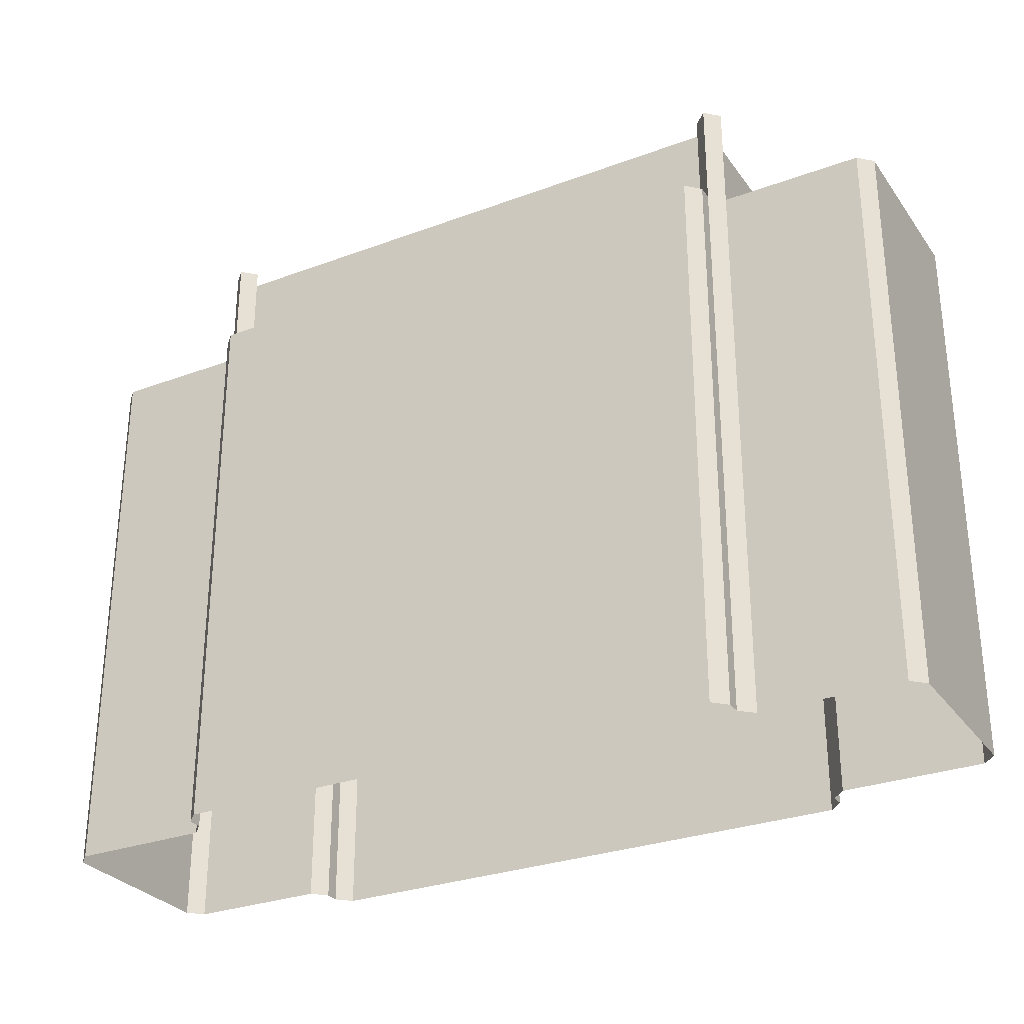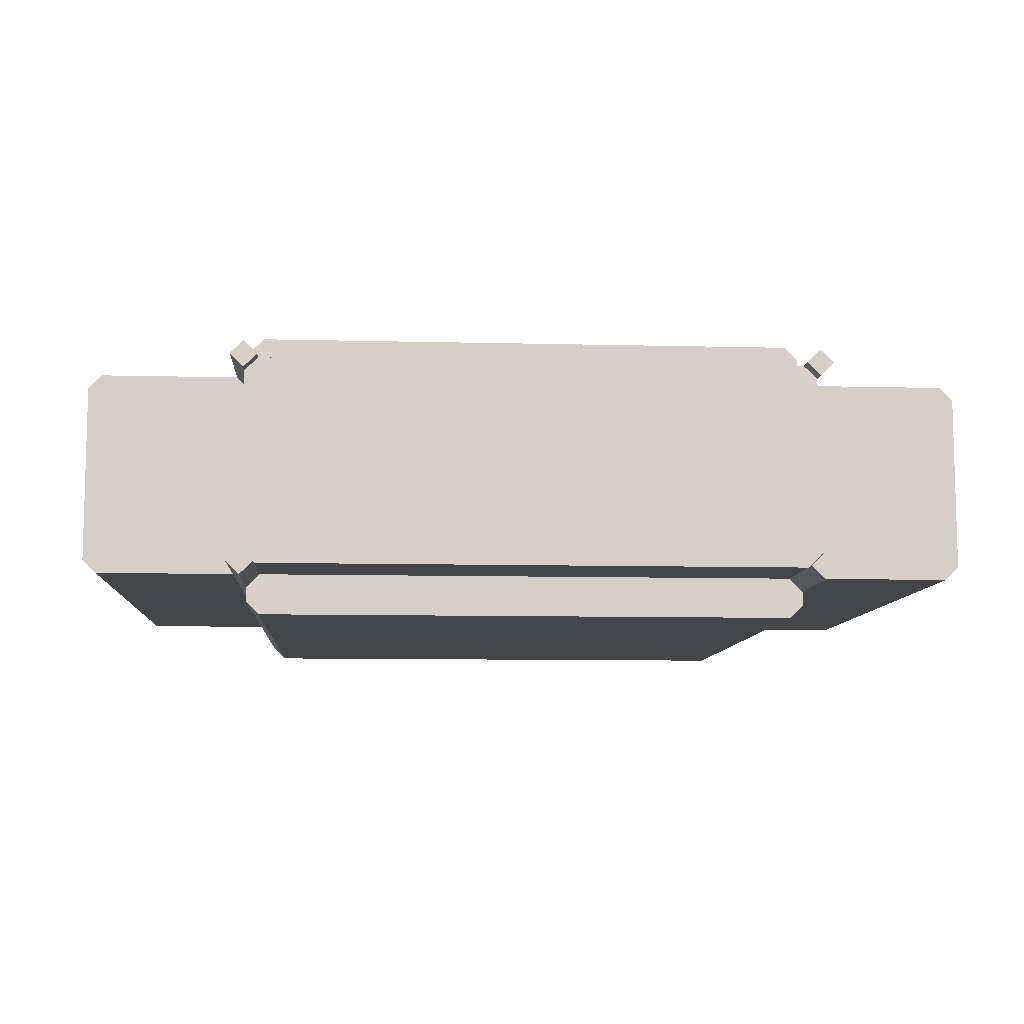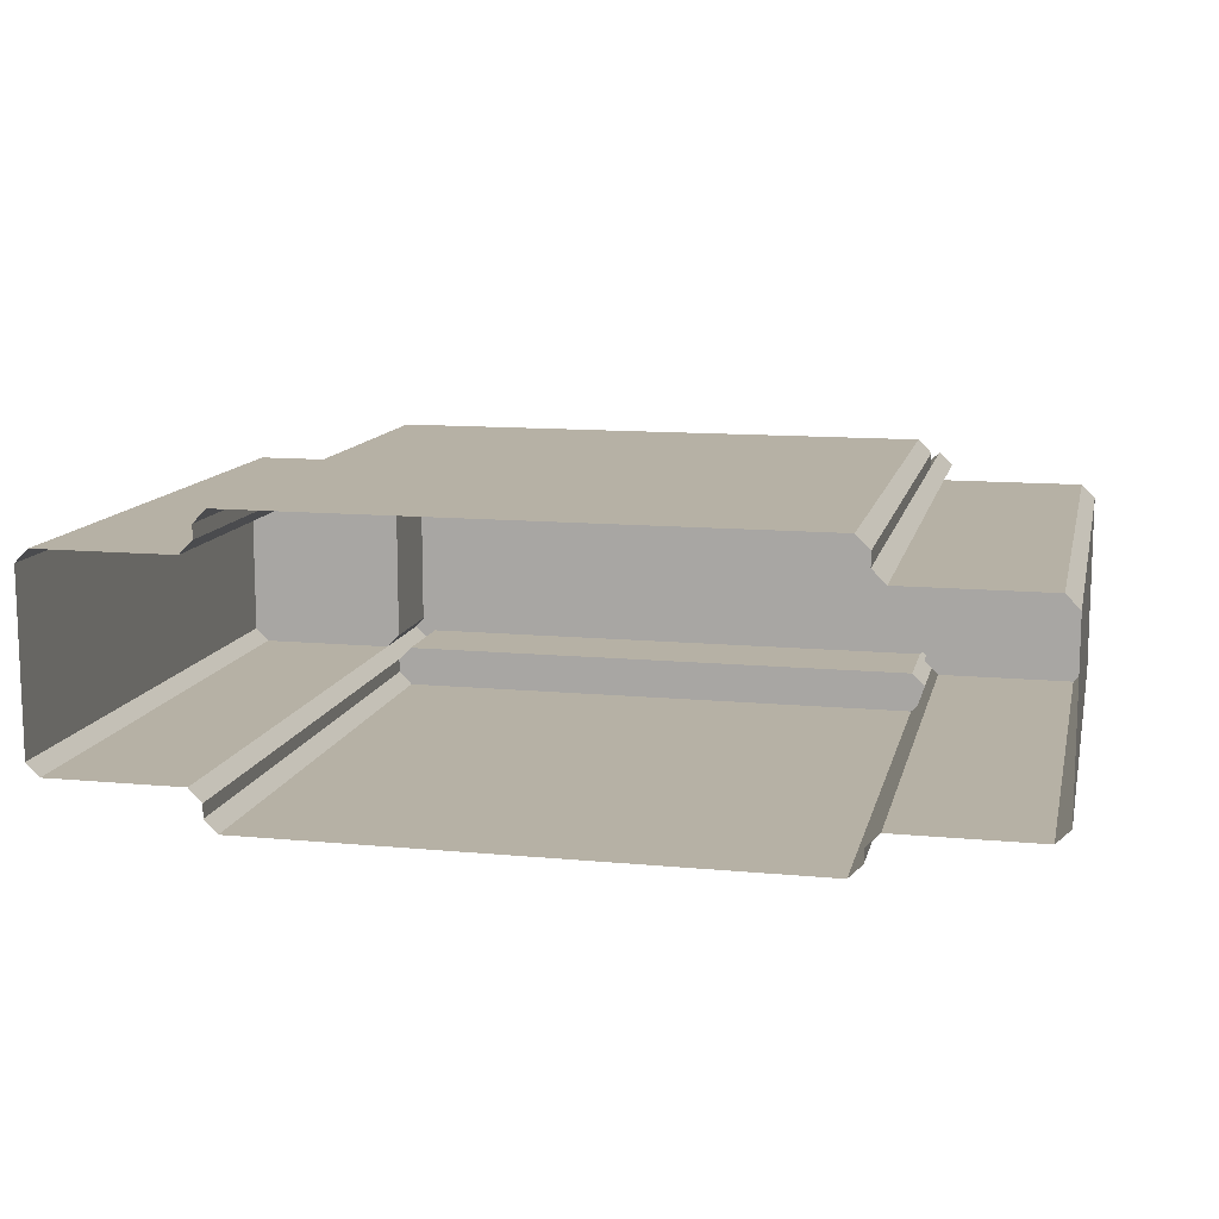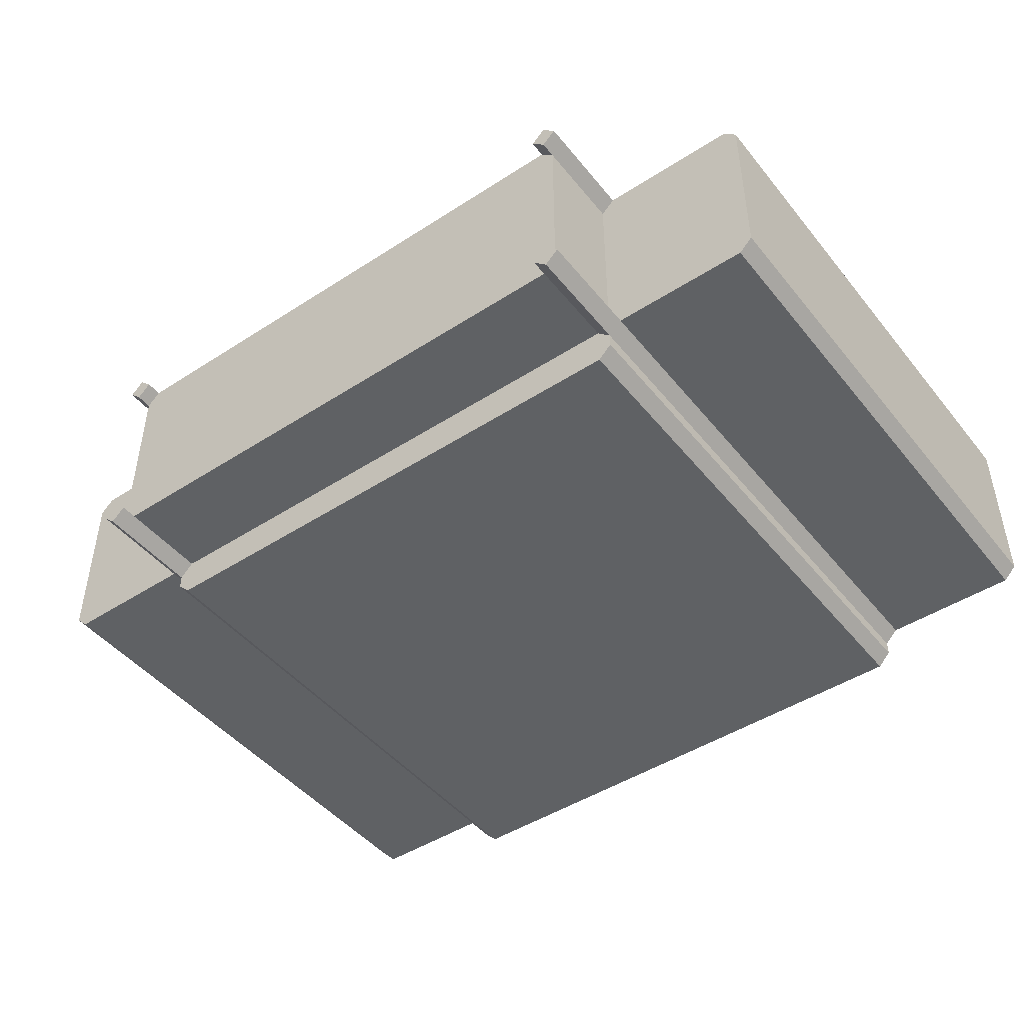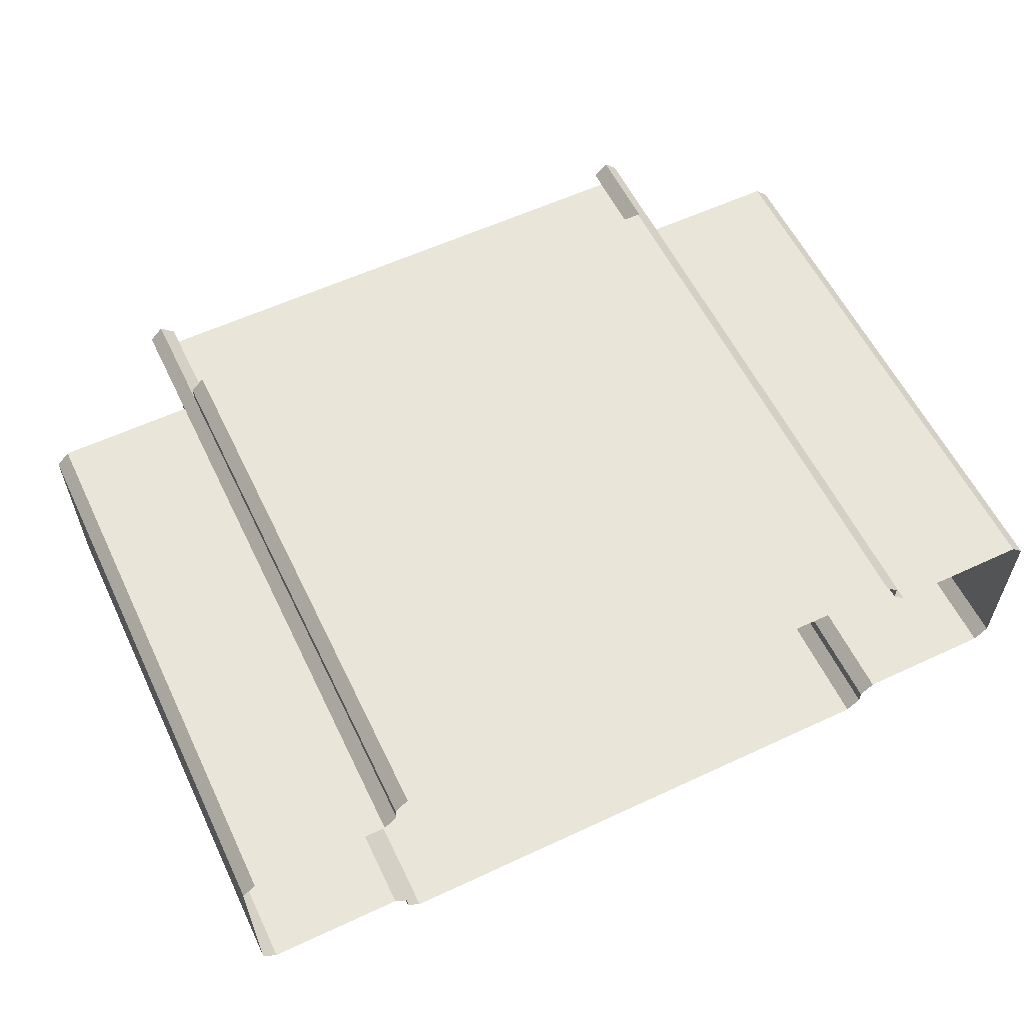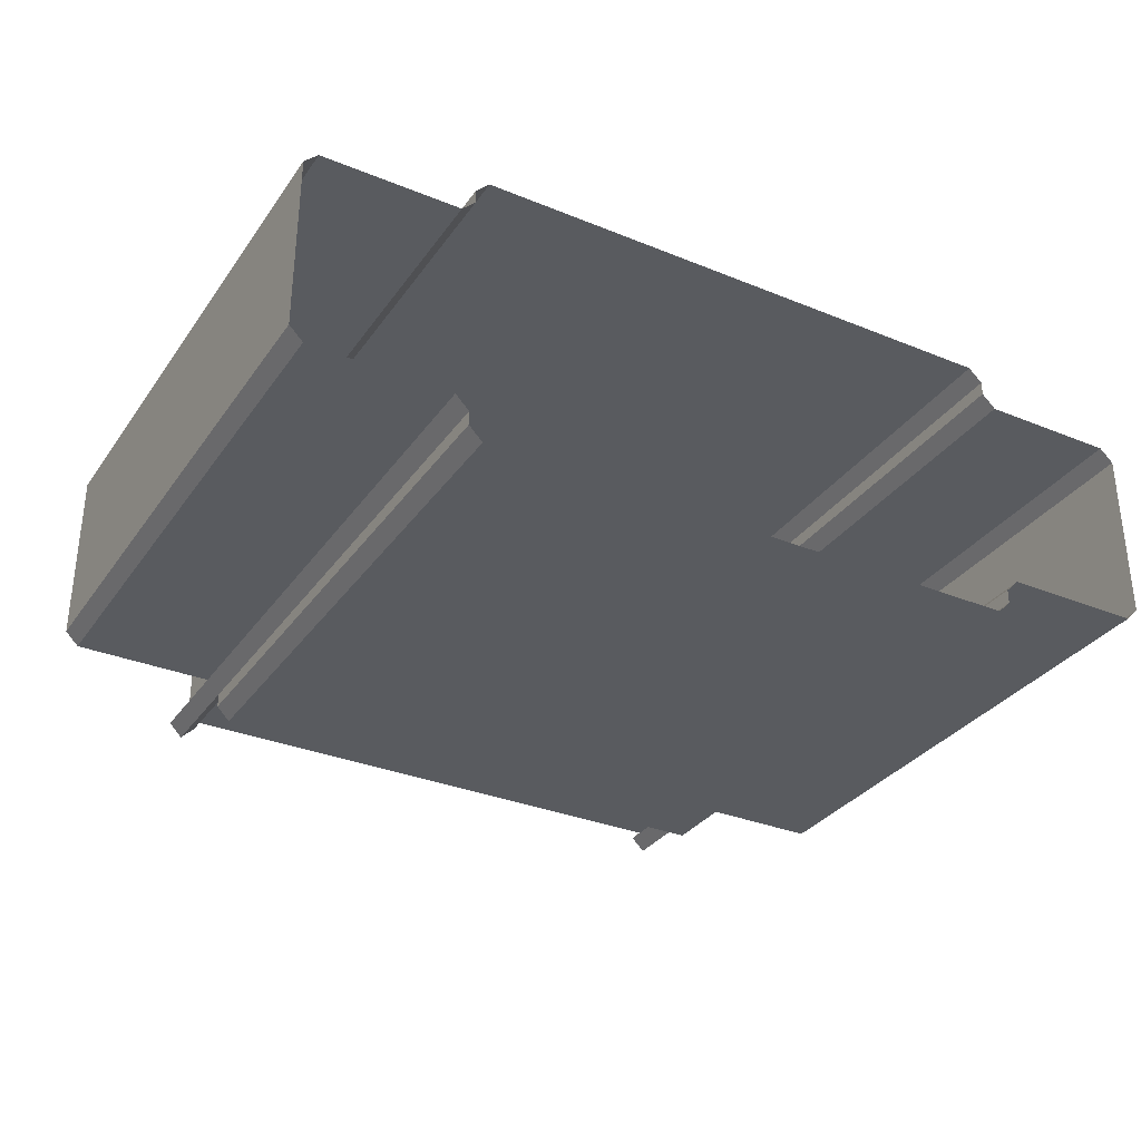
<metadata>
{"format":"obj","ext":"obj","renderer":"f3d","projection":"perspective","resolution":1024,"background":"white","views":[{"elev":-29.4,"azim":28.8,"up":"+Y"},{"elev":-8.9,"azim":176.1,"up":"+Z"},{"elev":12.0,"azim":12.6,"up":"+Z"},{"elev":-46.1,"azim":-143.5,"up":"+Z"},{"elev":58.4,"azim":-25.7,"up":"+Z"},{"elev":-32.4,"azim":-29.6,"up":"+Z"}]}
</metadata>
<code>
v -212.1 -1.506 111.3
v 212.1 -1.506 111.3
v -212.1 -1.506 -111.3
v 212.1 -1.506 -111.3
v -212.1 432.4 111.3
v 222.5 432.4 100.8
v -222.5 432.4 -100.8
v 212.1 432.4 -111.3
v -222.5 -1.506 89.92
v -222.5 -1.506 -89.92
v 222.5 -1.506 -89.92
v 222.5 -1.506 89.92
v 222.5 432.4 89.92
v 222.5 432.4 -89.92
v -222.5 432.4 -89.92
v -222.5 432.4 89.92
v 340.3 -1.506 79.49
v 340.3 -1.506 -79.49
v 340.3 432.4 -79.49
v 340.3 432.4 79.49
v -340.3 -1.506 -79.49
v -340.3 -1.506 79.49
v -340.3 432.4 79.49
v -340.3 432.4 -79.49
v -222.5 -1.506 100.8
v 222.5 -1.506 100.8
v -222.5 -1.506 -100.8
v 222.5 -1.506 -100.8
v -222.5 432.4 100.8
v 212.1 432.4 111.3
v -212.1 432.4 -111.3
v 222.5 432.4 -100.8
v -232.9 -1.506 79.49
v -232.9 -1.506 -79.49
v 232.9 -1.506 -79.49
v 232.9 -1.506 79.49
v 232.9 432.4 79.49
v 222.5 432.4 69.05
v 212.1 432.4 79.49
v 212.1 432.4 -79.49
v 222.5 432.4 -69.05
v 232.9 432.4 -79.49
v -232.9 432.4 -79.49
v -222.5 432.4 -69.05
v -212.1 432.4 -79.49
v -212.1 432.4 79.49
v -222.5 432.4 69.05
v -232.9 432.4 79.49
v 350.8 -1.506 69.05
v 350.8 -1.506 -69.05
v 350.8 432.4 -69.05
v 350.8 432.4 69.05
v -350.8 -1.506 -69.05
v -350.8 -1.506 69.05
v -350.8 432.4 69.05
v -350.8 432.4 -69.05
v 222.5 503.1 69.05
v 222.5 503.1 -69.05
v 232.9 503.1 -79.49
v 222.5 503.1 -89.92
v 212.1 503.1 -79.49
v -212.1 503.1 -79.49
v -222.5 503.1 -89.92
v -232.9 503.1 -79.49
v -222.5 503.1 -69.05
v -222.5 503.1 69.05
v -232.9 503.1 79.49
v -222.5 503.1 89.92
v -212.1 503.1 79.49
v 212.1 503.1 79.49
v 222.5 503.1 89.92
v 232.9 503.1 79.49
v 222.5 515.6 69.05
v 212.1 515.6 79.49
v 222.5 515.6 89.92
v 232.9 515.6 79.49
v 212.1 515.6 -79.49
v 222.5 515.6 -69.05
v 232.9 515.6 -79.49
v 222.5 515.6 -89.92
v -222.5 515.6 -69.05
v -212.1 515.6 -79.49
v -222.5 515.6 -89.92
v -232.9 515.6 -79.49
v -212.1 515.6 79.49
v -222.5 515.6 69.05
v -232.9 515.6 79.49
v -222.5 515.6 89.92
g e
f 65 66 69
f 69 70 57
f 57 58 61
f 69 57 61
f 65 69 61
f 65 61 62
f 30 5 1
f 1 2 30
f 52 49 50
f 50 51 52
f 31 8 4
f 4 3 31
f 56 53 54
f 54 55 56
f 7 15 45
f 45 40 14
f 14 32 8
f 45 14 8
f 7 45 8
f 7 8 31
f 6 13 39
f 39 46 16
f 16 29 5
f 39 16 5
f 6 39 5
f 6 5 30
f 14 11 28
f 28 32 14
f 12 13 6
f 6 26 12
f 16 9 25
f 25 29 16
f 10 15 7
f 7 27 10
f 19 18 35
f 35 42 19
f 52 51 19
f 19 42 41
f 52 19 41
f 41 38 37
f 52 41 37
f 52 37 20
f 17 20 37
f 37 36 17
f 23 22 33
f 33 48 23
f 56 55 23
f 23 48 47
f 56 23 47
f 47 44 43
f 56 47 43
f 56 43 24
f 21 24 43
f 43 34 21
f 73 74 75
f 75 76 73
f 78 79 80
f 80 77 78
f 81 82 83
f 83 84 81
f 86 87 88
f 88 85 86
f 6 30 2
f 2 26 6
f 25 1 5
f 5 29 25
f 8 32 28
f 28 4 8
f 7 31 3
f 3 27 7
f 14 42 35
f 35 11 14
f 12 36 37
f 37 13 12
f 16 48 33
f 33 9 16
f 10 34 43
f 43 15 10
f 19 51 50
f 50 18 19
f 17 49 52
f 52 20 17
f 23 55 54
f 54 22 23
f 21 53 56
f 56 24 21
f 58 57 38
f 38 41 58
f 59 58 41
f 41 42 59
f 60 59 42
f 42 14 60
f 61 60 14
f 14 40 61
f 62 61 40
f 40 45 62
f 63 62 45
f 45 15 63
f 64 63 15
f 15 43 64
f 65 64 43
f 43 44 65
f 66 65 44
f 44 47 66
f 67 66 47
f 47 48 67
f 68 67 48
f 48 16 68
f 69 68 16
f 16 46 69
f 70 69 46
f 46 39 70
f 71 70 39
f 39 13 71
f 72 71 13
f 13 37 72
f 57 72 37
f 37 38 57
f 74 73 57
f 57 70 74
f 75 74 70
f 70 71 75
f 76 75 71
f 71 72 76
f 73 76 72
f 72 57 73
f 78 77 61
f 61 58 78
f 79 78 58
f 58 59 79
f 80 79 59
f 59 60 80
f 77 80 60
f 60 61 77
f 82 81 65
f 65 62 82
f 83 82 62
f 62 63 83
f 84 83 63
f 63 64 84
f 81 84 64
f 64 65 81
f 86 85 69
f 69 66 86
f 87 86 66
f 66 67 87
f 88 87 67
f 67 68 88
f 85 88 68
f 68 69 85

</code>
